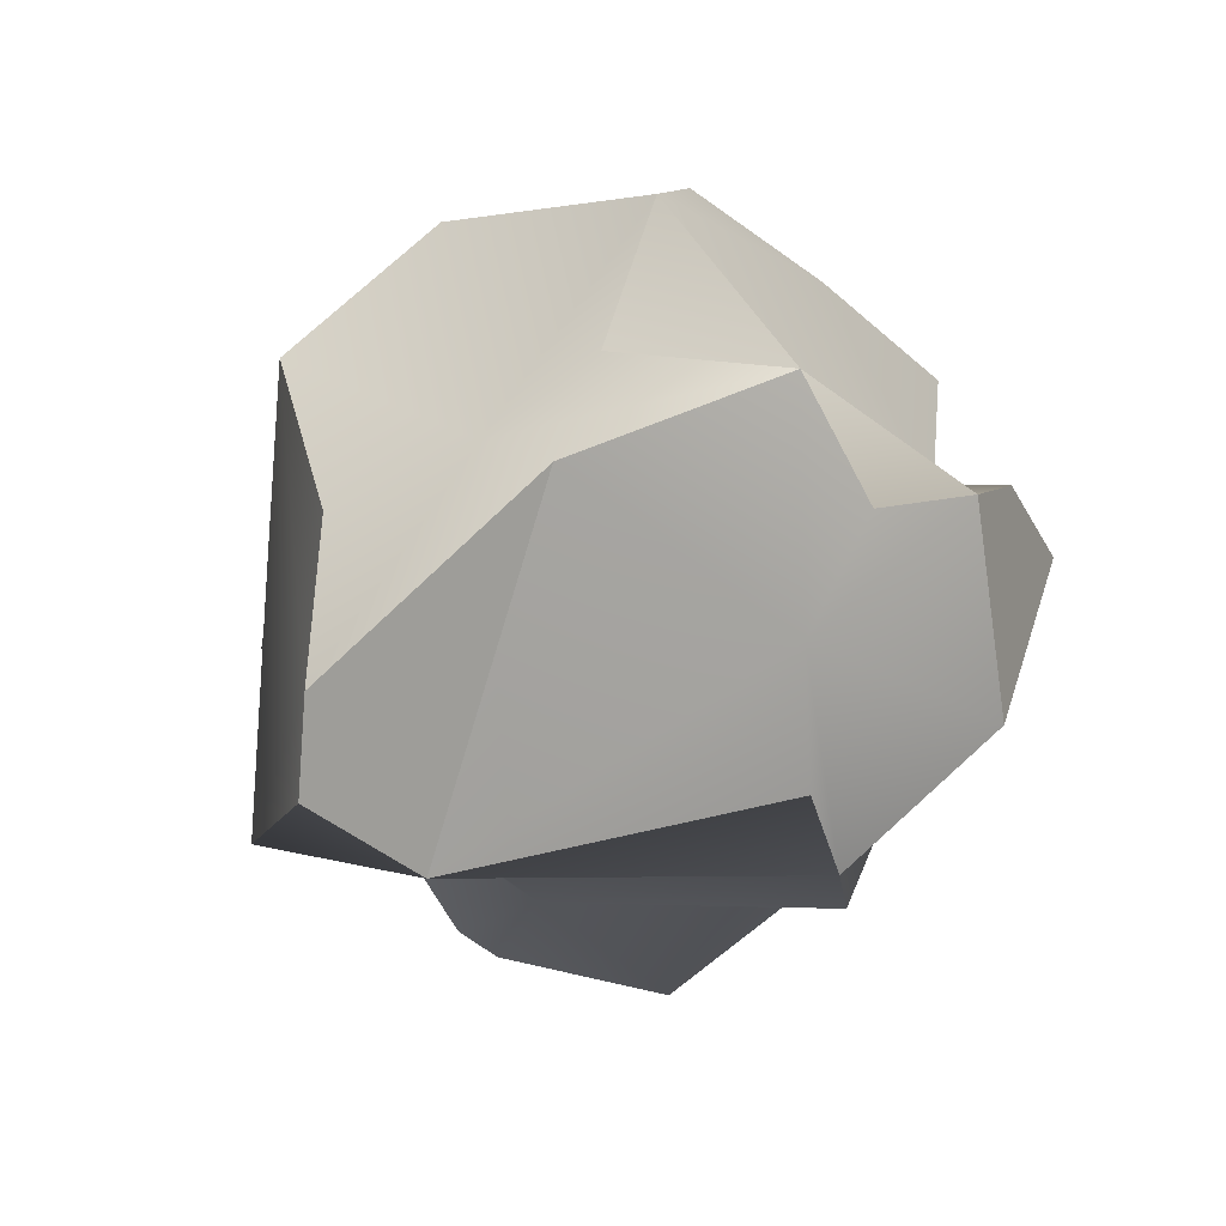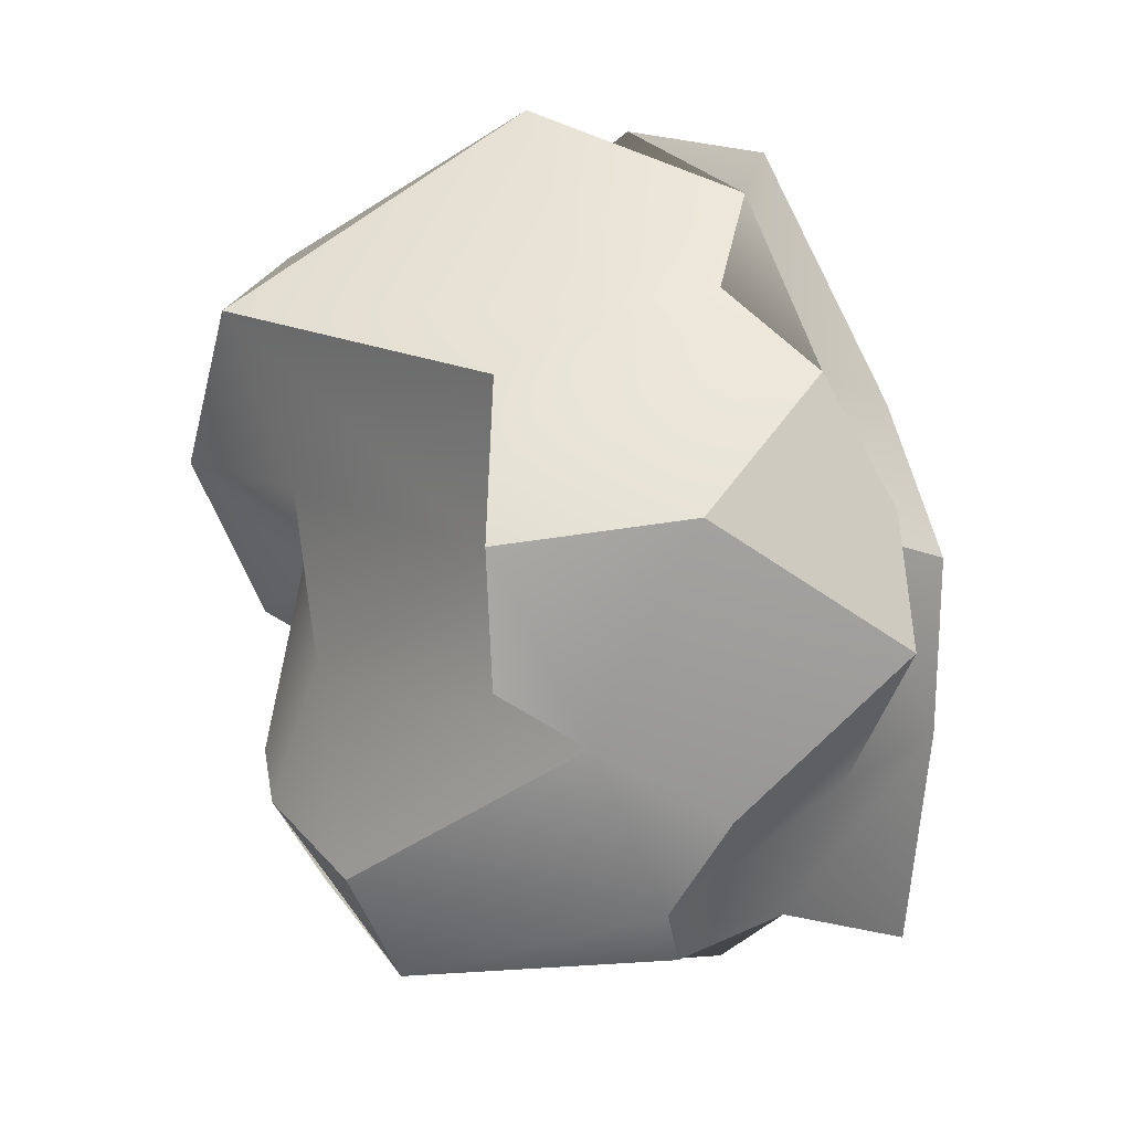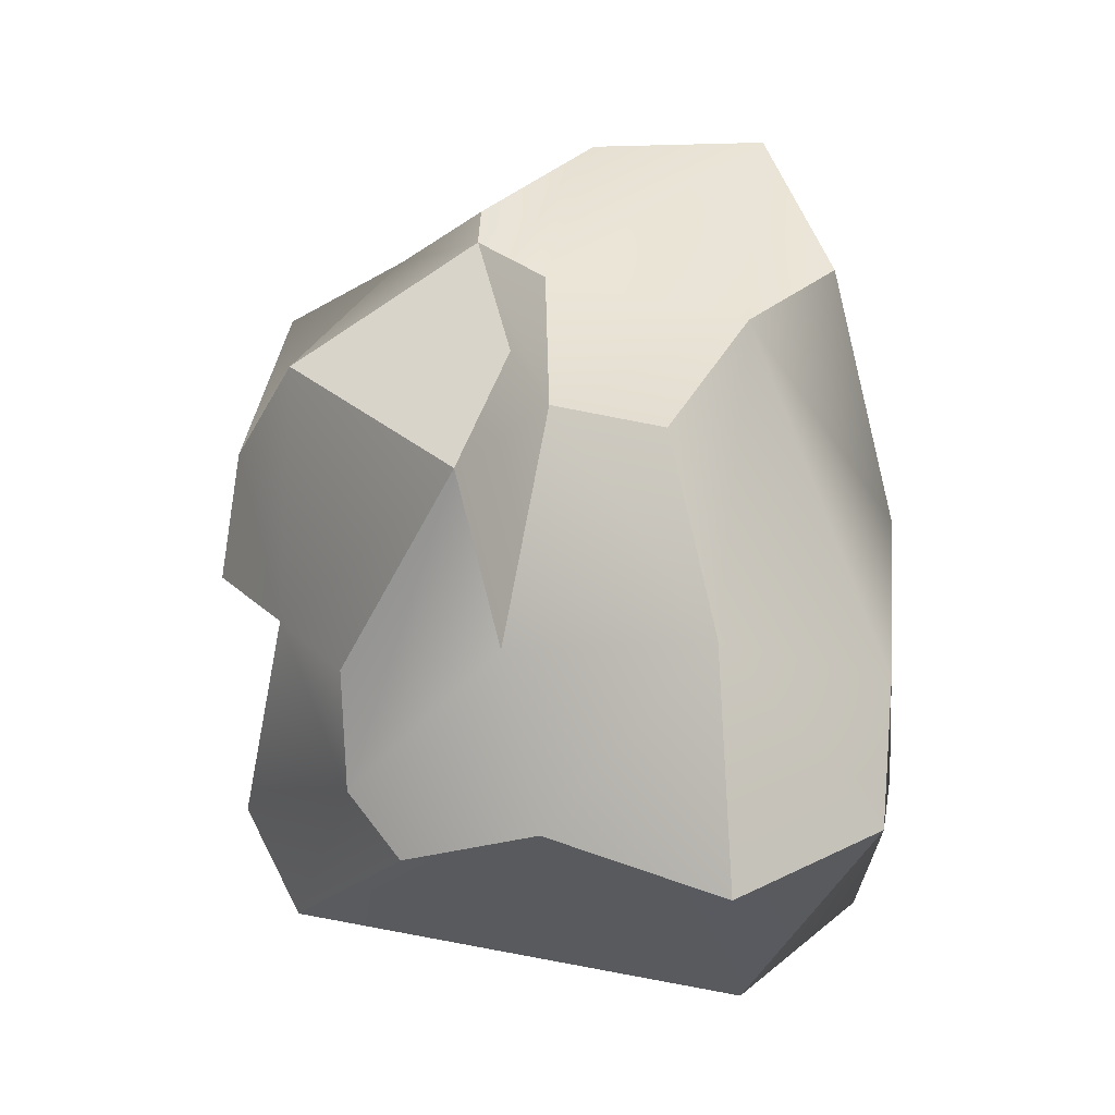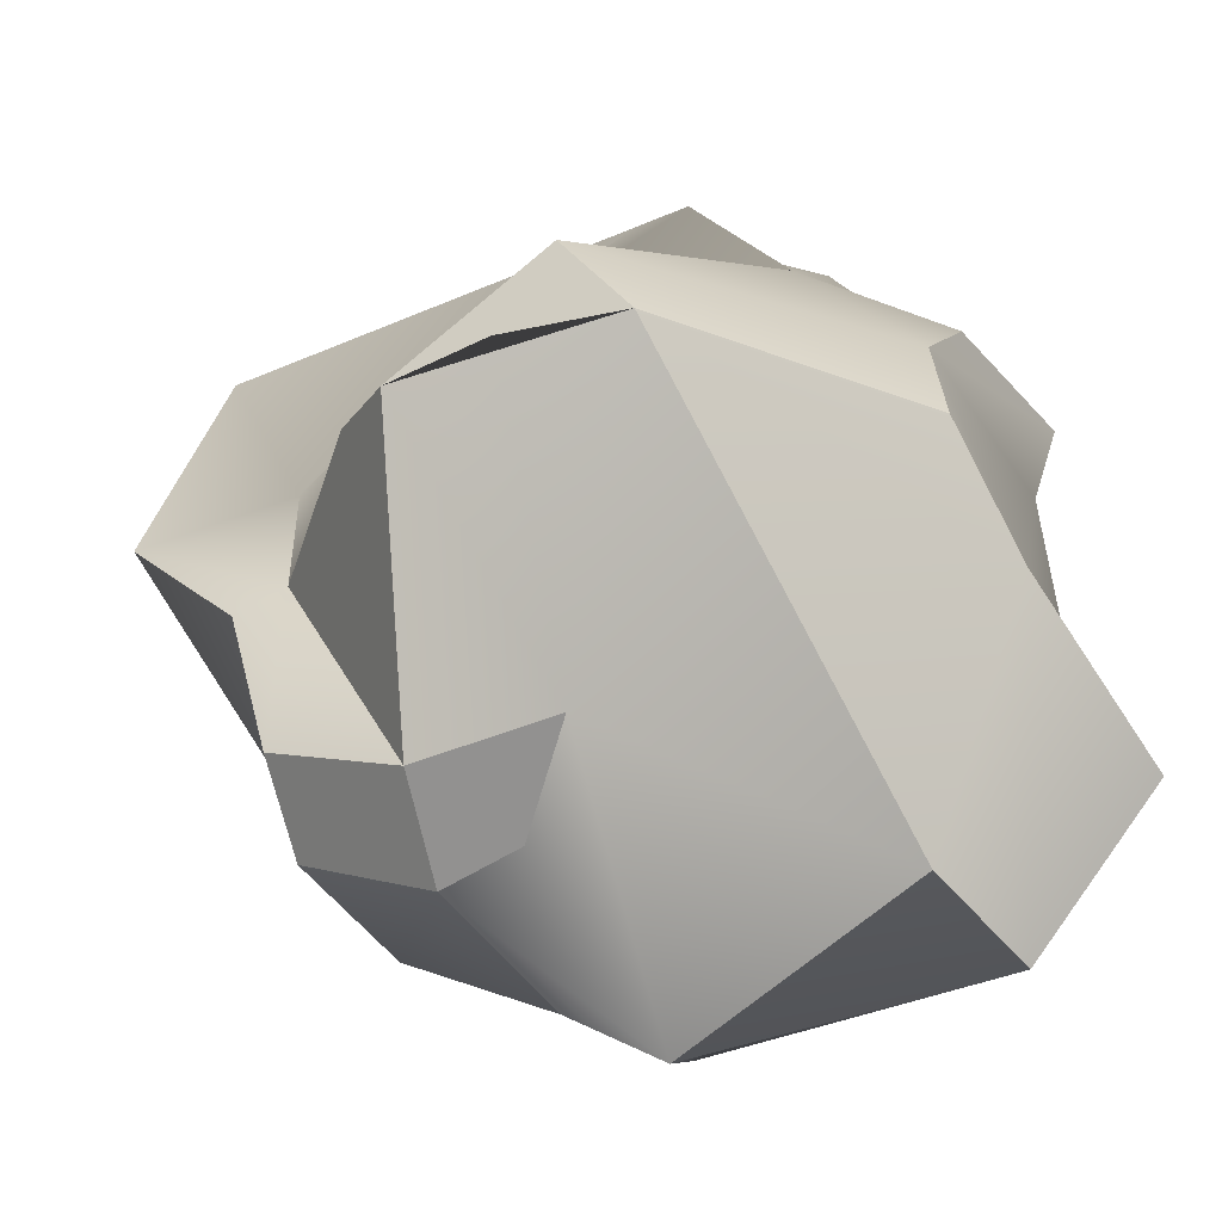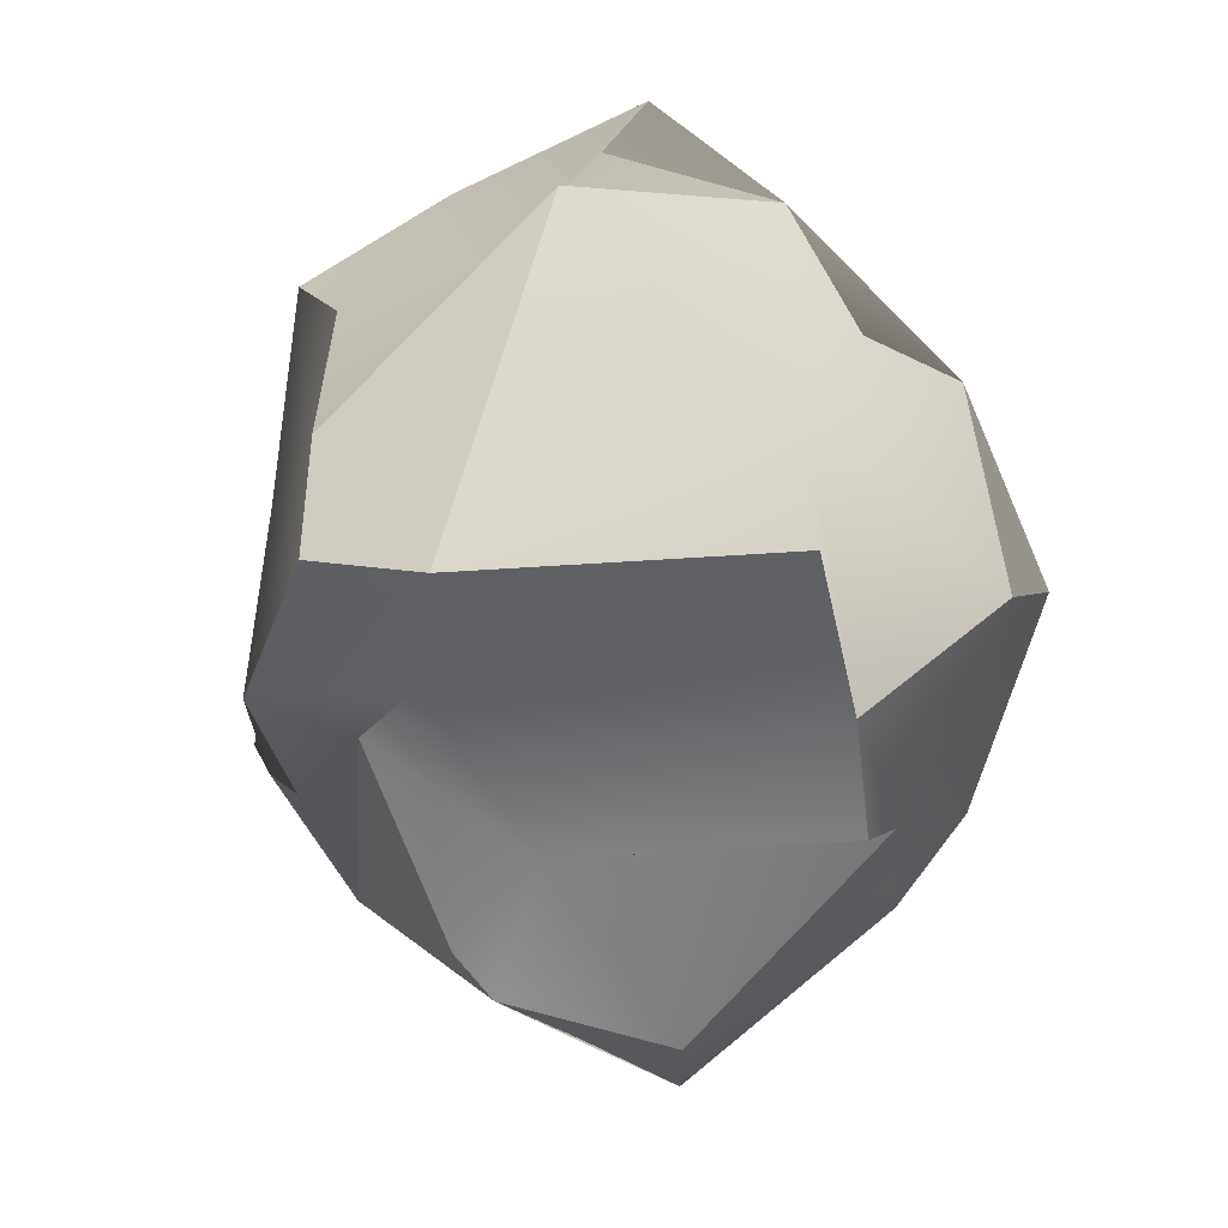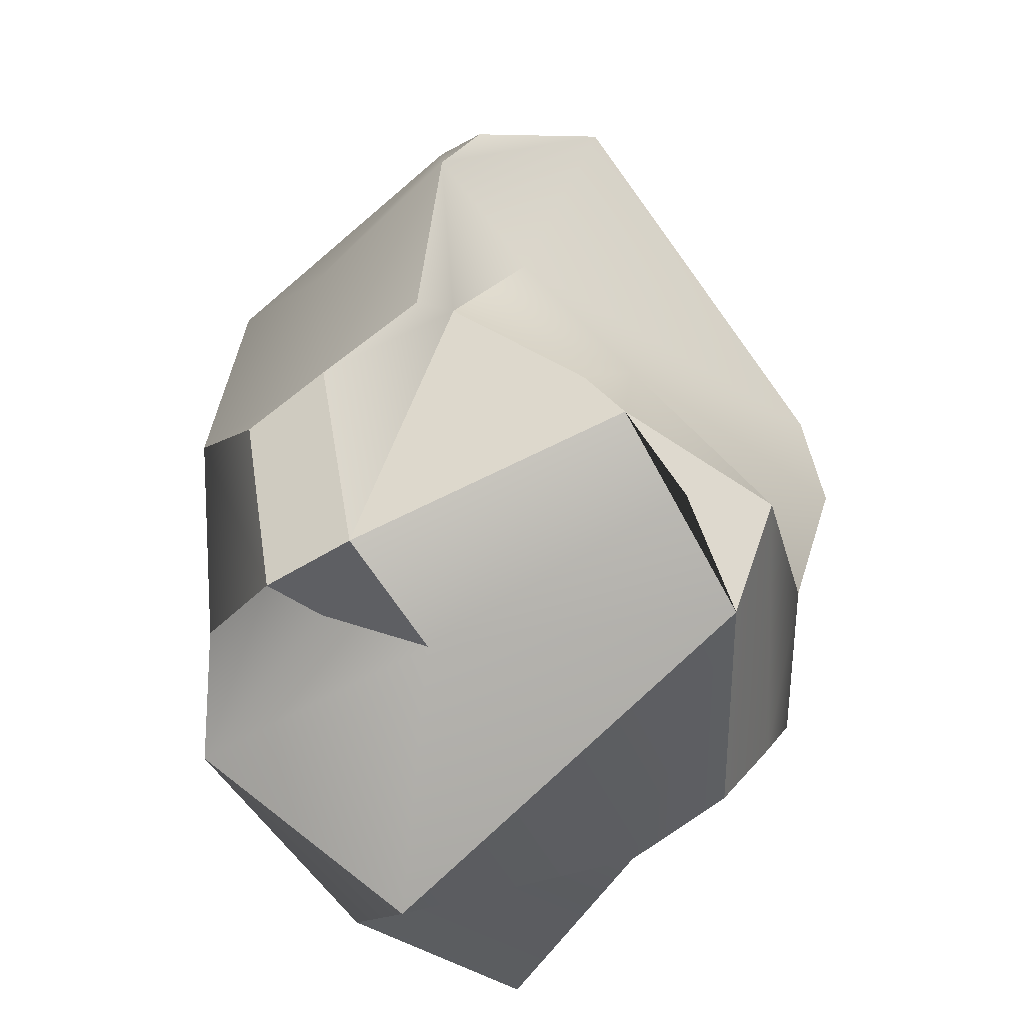
<metadata>
{"format":"obj","ext":"obj","renderer":"f3d","projection":"perspective","resolution":1024,"background":"white","views":[{"elev":73.5,"azim":150.5,"up":"+Z"},{"elev":11.5,"azim":-160.2,"up":"+Z"},{"elev":-14.4,"azim":-98.7,"up":"+Z"},{"elev":4.6,"azim":165.2,"up":"+Y"},{"elev":36.4,"azim":149.4,"up":"+Z"},{"elev":-52.9,"azim":108.1,"up":"+Z"}]}
</metadata>
<code>
g default
v -0.9975 0.1529 -0.6319
v -0.2753 0.08687 0.7223
v -0.002175 0.08057 -0.732
v -0.6261 0.4968 -1.438
v -1.184 1.229 -0.6251
v -0.8568 1.068 0.5126
v -0.1442 0.9064 1.158
v 0.509 0.5445 0.2494
v 0.4157 0.6998 -1.039
v 0.03667 1.816 -0.8569
v -0.9416 1.772 0.1866
v 0.4524 1.226 0.08554
v -0.3043 -0.03303 -0.7767
v -0.09849 0.01455 -0.0888
v -0.6218 0.02864 -0.08356
v -0.3047 -0.00929 -0.4715
v -1.014 0.1912 -1.036
v -0.148 0.04444 -1.12
v -0.5185 0.134 -0.8799
v -1.316 0.6936 -0.6098
v -0.9843 1.099 -1.067
v -1.231 0.6491 -1.255
v -1.122 0.5529 0.3204
v -1.159 1.102 0.04245
v -1.356 0.8255 -0.06675
v -0.7014 0.4021 1.025
v -0.8928 0.2486 0.5668
v 0.2483 0.09646 -0.116
v 0.2271 0.1692 0.6235
v 0.0872 0.05564 0.2375
v 0.09401 0.8196 -1.173
v 0.3464 0.4289 -1.05
v 0.1364 0.5064 -0.9661
v -0.7971 1.585 -0.9334
v -0.0541 1.665 -1.17
v -0.7809 1.44 -1.111
v -1.116 1.288 0.5025
v -1.404 1.378 -0.2135
v -1.311 1.225 0.1342
v -0.06463 0.6815 0.8632
v -0.7928 0.92 0.939
v -0.3797 0.7057 1.094
v 0.5719 0.979 0.726
v 0.3333 0.6396 0.8193
v 0.6344 0.6704 -0.5046
v 0.5736 0.4256 -0.5998
v 0.4089 1.499 -0.765
v 0.1995 1.608 -0.9327
v -0.6377 1.766 -0.4433
v -0.9856 1.622 -0.6479
v -0.5208 1.437 0.6613
v -0.8213 1.244 0.7101
v 0.8532 1.092 0.122
v 0.5313 1.49 0.6239
v 0.7065 1.158 0.5213
v 0.5249 1.022 -0.1825
v 0.6805 0.9668 -0.3436
v 0.2619 1.493 -0.355
v 0.475 1.404 -0.6438
v -0.3985 1.886 0.09669
v -0.4311 1.922 -0.2755
v -0.3672 1.741 0.5174
g Stone1 Done
f 15 1 13 16
f 13 3 14 16
f 14 2 15 16
f 13 1 17 19
f 17 4 18 19
f 18 3 13 19
f 17 1 20 22
f 20 5 21 22
f 21 4 17 22
f 20 1 23 25
f 23 6 24 25
f 24 5 20 25
f 23 1 15 27
f 15 2 26 27
f 26 6 23 27
f 29 2 14 30
f 14 3 28 30
f 28 8 29 30
f 32 3 18 33
f 18 4 31 33
f 31 9 32 33
f 35 4 21 36
f 21 5 34 36
f 34 10 35 36
f 38 5 24 39
f 24 6 37 39
f 37 11 38 39
f 41 6 26 42
f 26 2 40 42
f 40 7 41 42
f 40 2 29 44
f 29 8 43 44
f 43 7 40 44
f 28 3 32 46
f 32 9 45 46
f 45 8 28 46
f 31 4 35 48
f 35 10 47 48
f 47 9 31 48
f 34 5 38 50
f 38 11 49 50
f 49 10 34 50
f 37 6 41 52
f 41 7 51 52
f 51 11 37 52
f 54 7 43 55
f 43 8 53 55
f 53 12 54 55
f 53 8 45 57
f 45 9 56 57
f 56 12 53 57
f 56 9 47 59
f 47 10 58 59
f 58 12 56 59
f 58 10 49 61
f 49 11 60 61
f 60 12 58 61
f 60 11 51 62
f 51 7 54 62
f 54 12 60 62

</code>
